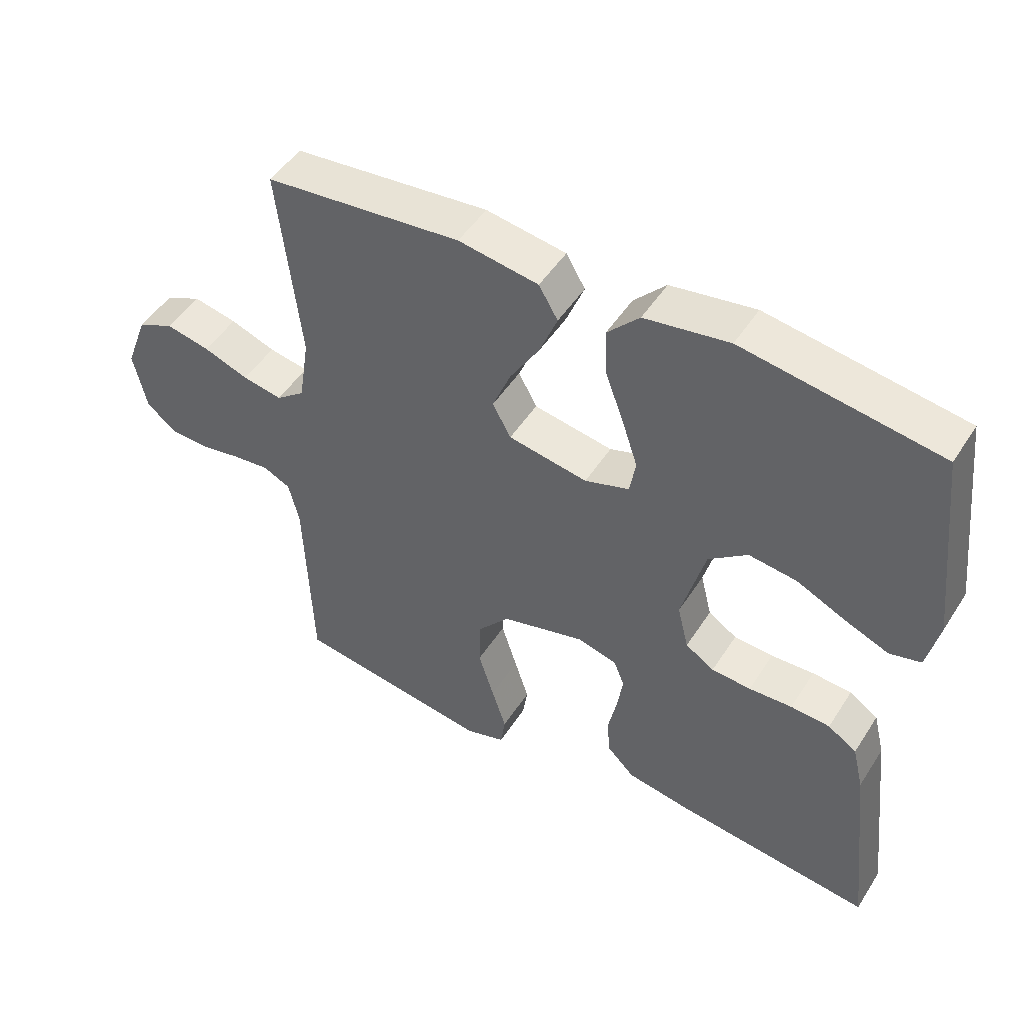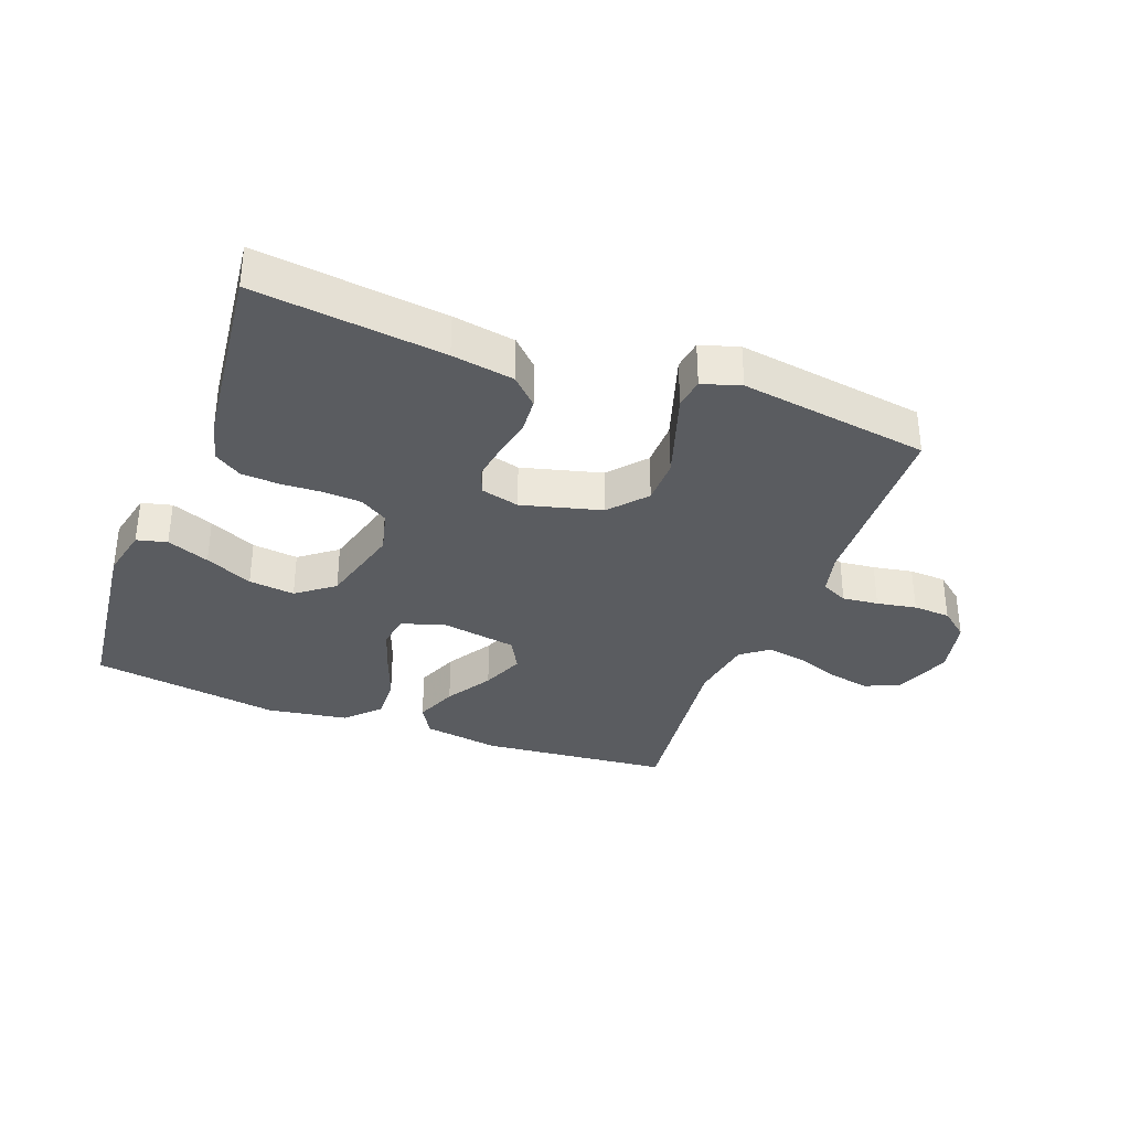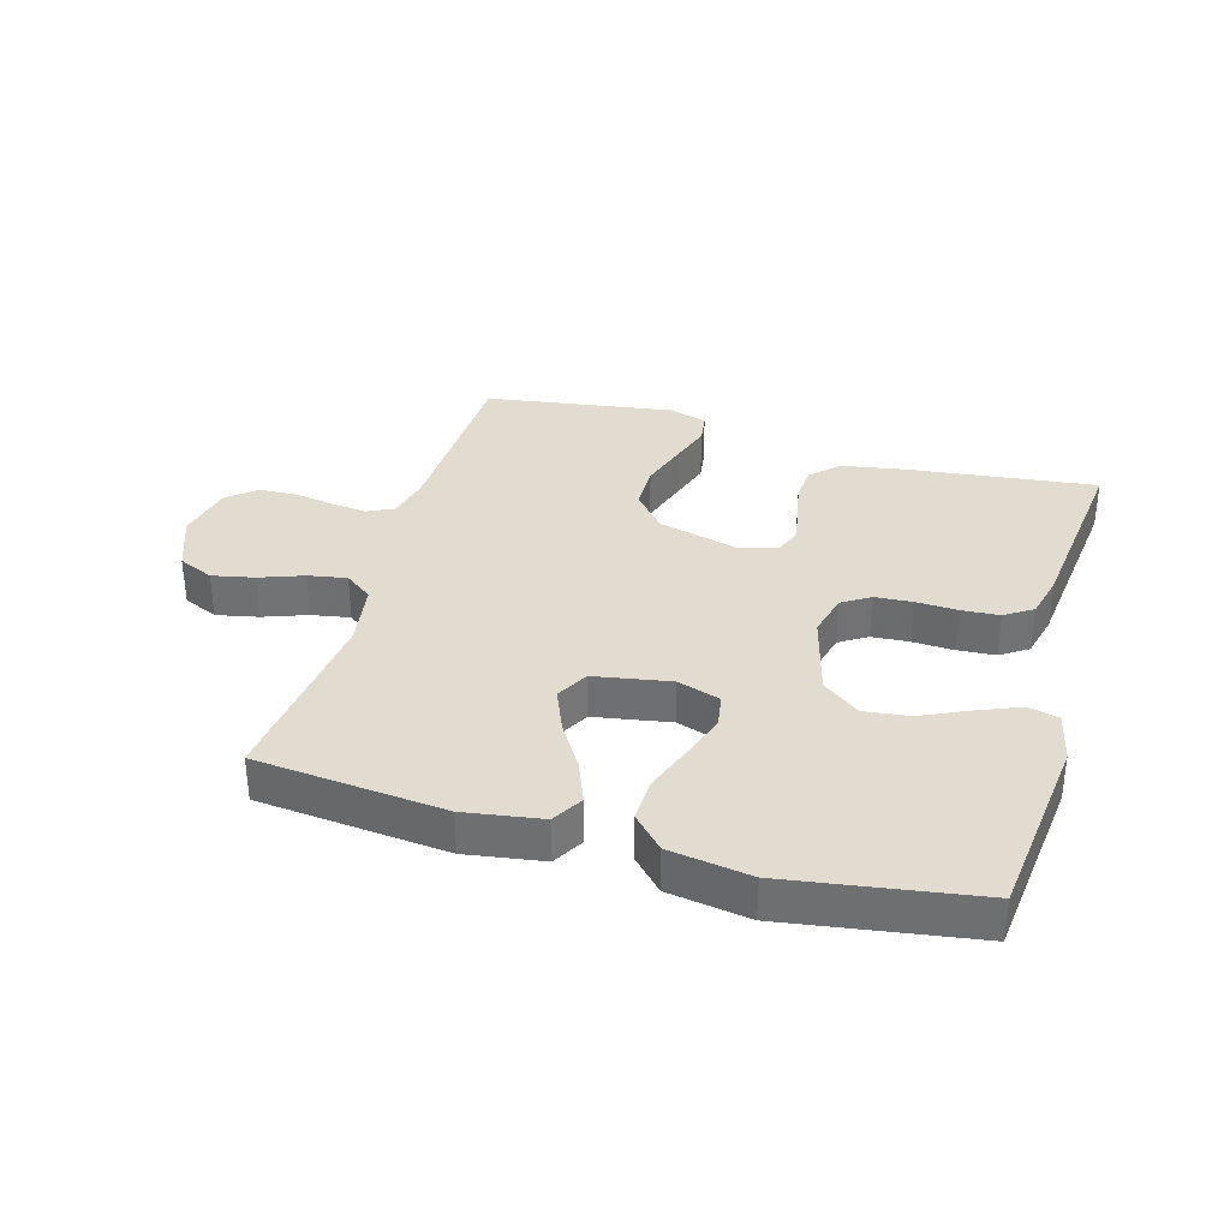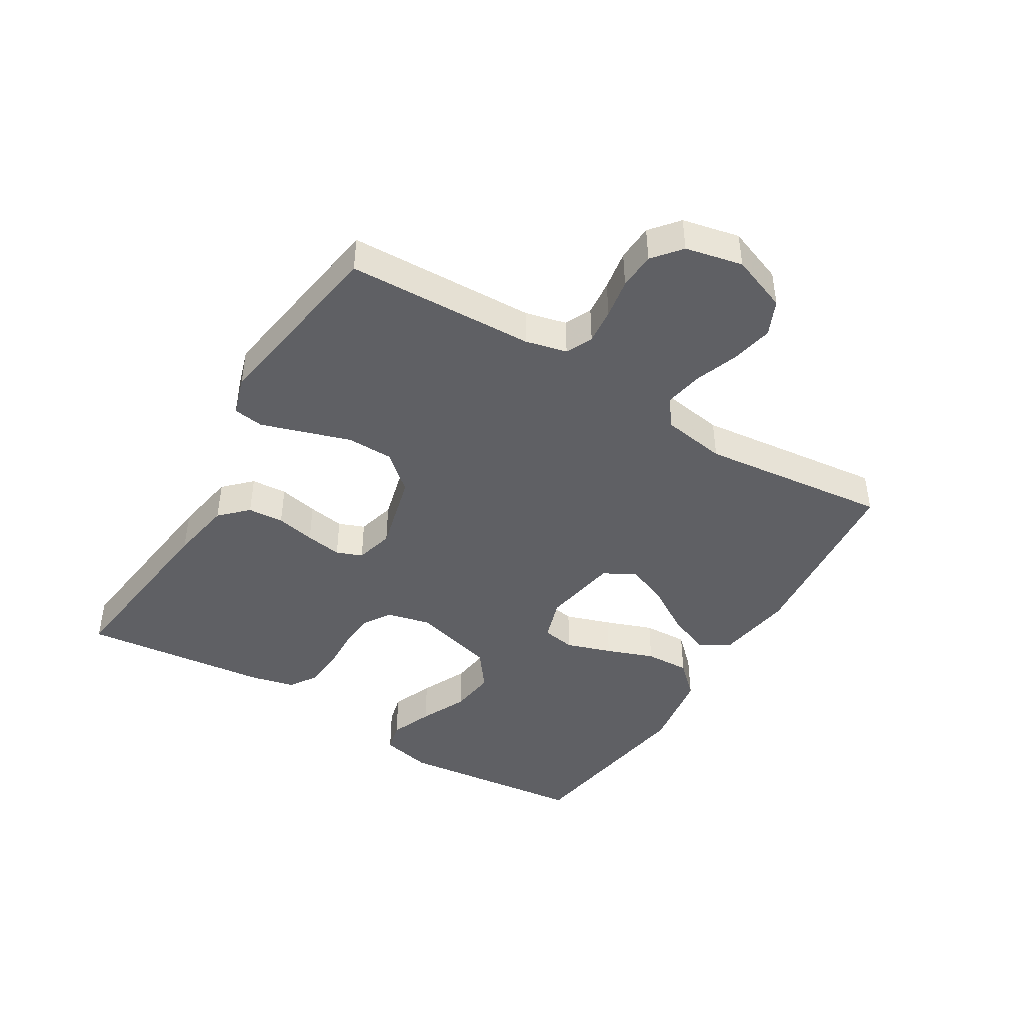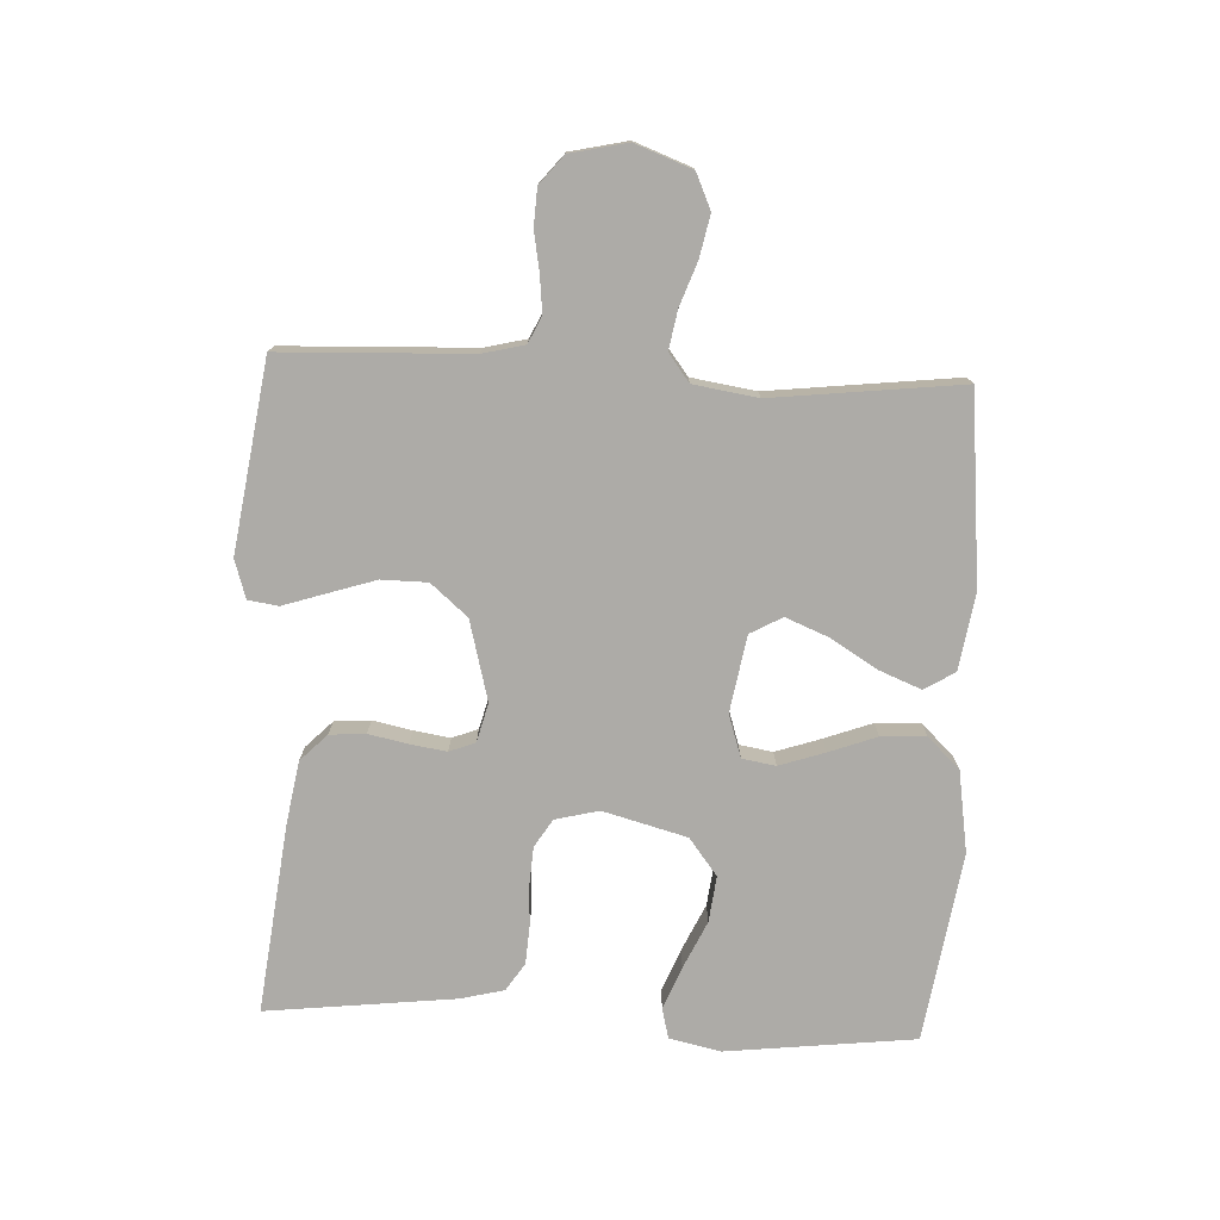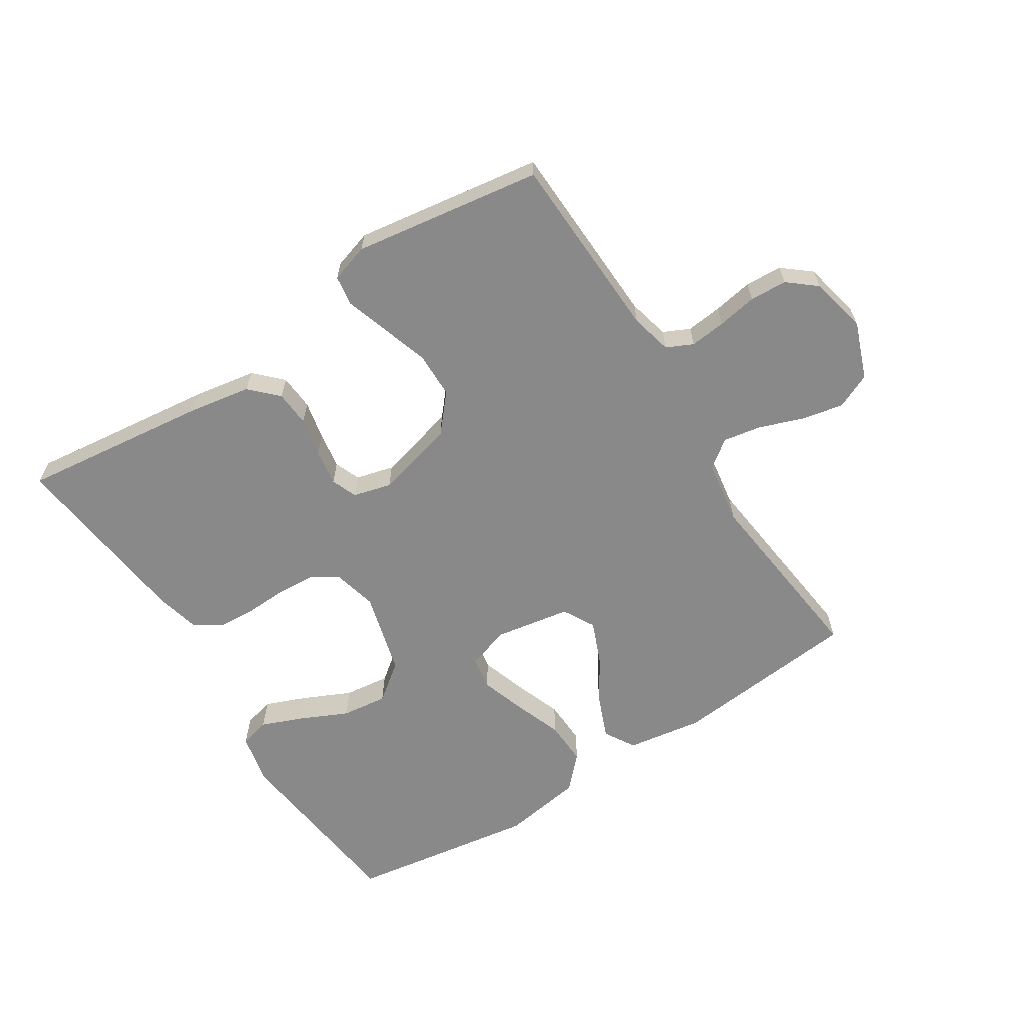
<metadata>
{"format":"obj","ext":"obj","renderer":"f3d","projection":"perspective","resolution":1024,"background":"white","views":[{"elev":48.5,"azim":31.3,"up":"+Z"},{"elev":-34.4,"azim":159.5,"up":"+Y"},{"elev":34.5,"azim":16.0,"up":"+Y"},{"elev":-44.1,"azim":-121.3,"up":"+Y"},{"elev":-76.4,"azim":-92.6,"up":"+Y"},{"elev":-63.3,"azim":-147.4,"up":"+Y"}]}
</metadata>
<code>
v -0.5 0.07 0.5
v -0.2 0.07 0.529
v -0.078 0.07 0.51
v -0.049 0.07 0.461
v -0.076 0.07 0.394
v -0.121 0.07 0.321
v -0.149 0.07 0.253
v -0.121 0.07 0.202
v 0 0.07 0.181
v 0.068 0.07 0.203
v 0.077 0.07 0.256
v 0.053 0.07 0.328
v 0.025 0.07 0.404
v 0.022 0.07 0.475
v 0.071 0.07 0.526
v 0.2 0.07 0.546
v 0.5 0.07 0.5
v 0.534 0.07 0.2
v 0.516 0.07 0.119
v 0.468 0.07 0.107
v 0.401 0.07 0.134
v 0.326 0.07 0.169
v 0.253 0.07 0.178
v 0.194 0.07 0.133
v 0.158 0.07 0
v 0.175 0.07 -0.069
v 0.219 0.07 -0.097
v 0.279 0.07 -0.101
v 0.345 0.07 -0.098
v 0.405 0.07 -0.102
v 0.449 0.07 -0.131
v 0.466 0.07 -0.2
v 0.5 0.07 -0.5
v 0.2 0.07 -0.464
v 0.101 0.07 -0.447
v 0.059 0.07 -0.405
v 0.055 0.07 -0.348
v 0.068 0.07 -0.286
v 0.077 0.07 -0.228
v 0.061 0.07 -0.187
v 0 0.07 -0.171
v -0.127 0.07 -0.204
v -0.177 0.07 -0.262
v -0.178 0.07 -0.335
v -0.154 0.07 -0.41
v -0.132 0.07 -0.478
v -0.139 0.07 -0.526
v -0.2 0.07 -0.545
v -0.5 0.07 -0.5
v -0.511 0.07 -0.2
v -0.527 0.07 -0.134
v -0.569 0.07 -0.114
v -0.626 0.07 -0.12
v -0.689 0.07 -0.131
v -0.748 0.07 -0.128
v -0.793 0.07 -0.091
v -0.813 0.07 0
v -0.779 0.07 0.09
v -0.723 0.07 0.115
v -0.656 0.07 0.101
v -0.587 0.07 0.076
v -0.526 0.07 0.065
v -0.482 0.07 0.098
v -0.466 0.07 0.2
v -0.5 0 0.5
v -0.2 0 0.529
v -0.078 0 0.51
v -0.049 0 0.461
v -0.076 0 0.394
v -0.121 0 0.321
v -0.149 0 0.253
v -0.121 0 0.202
v 0 0 0.181
v 0.068 0 0.203
v 0.077 0 0.256
v 0.053 0 0.328
v 0.025 0 0.404
v 0.022 0 0.475
v 0.071 0 0.526
v 0.2 0 0.546
v 0.5 0 0.5
v 0.534 0 0.2
v 0.516 0 0.119
v 0.468 0 0.107
v 0.401 0 0.134
v 0.326 0 0.169
v 0.253 0 0.178
v 0.194 0 0.133
v 0.158 0 0
v 0.175 0 -0.069
v 0.219 0 -0.097
v 0.279 0 -0.101
v 0.345 0 -0.098
v 0.405 0 -0.102
v 0.449 0 -0.131
v 0.466 0 -0.2
v 0.5 0 -0.5
v 0.2 0 -0.464
v 0.101 0 -0.447
v 0.059 0 -0.405
v 0.055 0 -0.348
v 0.068 0 -0.286
v 0.077 0 -0.228
v 0.061 0 -0.187
v 0 0 -0.171
v -0.127 0 -0.204
v -0.177 0 -0.262
v -0.178 0 -0.335
v -0.154 0 -0.41
v -0.132 0 -0.478
v -0.139 0 -0.526
v -0.2 0 -0.545
v -0.5 0 -0.5
v -0.511 0 -0.2
v -0.527 0 -0.134
v -0.569 0 -0.114
v -0.626 0 -0.12
v -0.689 0 -0.131
v -0.748 0 -0.128
v -0.793 0 -0.091
v -0.813 0 0
v -0.779 0 0.09
v -0.723 0 0.115
v -0.656 0 0.101
v -0.587 0 0.076
v -0.526 0 0.065
v -0.482 0 0.098
v -0.466 0 0.2
f 58 59 60 61
f 58 61 62
f 57 58 62
f 56 57 62
f 53 54 55 56
f 52 53 56 62
f 51 52 62 63
f 47 48 49 50
f 45 46 47 50
f 44 45 50 51
f 43 44 51 63
f 35 36 37 38
f 35 38 39
f 34 35 39
f 33 34 39 40
f 31 32 33 40
f 28 29 30 31
f 27 28 31 40
f 19 20 21 22
f 17 18 19 22
f 17 22 23
f 16 17 23 24
f 12 13 14 15
f 11 12 15 16
f 10 11 16 24
f 3 4 5 6
f 3 6 7
f 64 1 2 3
f 64 3 7
f 42 43 63 64
f 41 42 64 7
f 26 27 40 41
f 25 26 41
f 9 10 24 25
f 8 9 25 41
f 7 8 41
f 125 124 123 122
f 126 125 122
f 126 122 121
f 126 121 120
f 120 119 118 117
f 126 120 117 116
f 127 126 116 115
f 114 113 112 111
f 114 111 110 109
f 115 114 109 108
f 127 115 108 107
f 102 101 100 99
f 103 102 99
f 103 99 98
f 104 103 98 97
f 104 97 96 95
f 95 94 93 92
f 104 95 92 91
f 86 85 84 83
f 86 83 82 81
f 87 86 81
f 88 87 81 80
f 79 78 77 76
f 80 79 76 75
f 88 80 75 74
f 70 69 68 67
f 71 70 67
f 67 66 65 128
f 71 67 128
f 128 127 107 106
f 71 128 106 105
f 105 104 91 90
f 105 90 89
f 89 88 74 73
f 105 89 73 72
f 105 72 71
f 1 65 66 2
f 2 66 67 3
f 3 67 68 4
f 4 68 69 5
f 5 69 70 6
f 6 70 71 7
f 7 71 72 8
f 8 72 73 9
f 9 73 74 10
f 10 74 75 11
f 11 75 76 12
f 12 76 77 13
f 13 77 78 14
f 14 78 79 15
f 15 79 80 16
f 16 80 81 17
f 17 81 82 18
f 18 82 83 19
f 19 83 84 20
f 20 84 85 21
f 21 85 86 22
f 22 86 87 23
f 23 87 88 24
f 24 88 89 25
f 25 89 90 26
f 26 90 91 27
f 27 91 92 28
f 28 92 93 29
f 29 93 94 30
f 30 94 95 31
f 31 95 96 32
f 32 96 97 33
f 33 97 98 34
f 34 98 99 35
f 35 99 100 36
f 36 100 101 37
f 37 101 102 38
f 38 102 103 39
f 39 103 104 40
f 40 104 105 41
f 41 105 106 42
f 42 106 107 43
f 43 107 108 44
f 44 108 109 45
f 45 109 110 46
f 46 110 111 47
f 47 111 112 48
f 48 112 113 49
f 49 113 114 50
f 50 114 115 51
f 51 115 116 52
f 52 116 117 53
f 53 117 118 54
f 54 118 119 55
f 55 119 120 56
f 56 120 121 57
f 57 121 122 58
f 58 122 123 59
f 59 123 124 60
f 60 124 125 61
f 61 125 126 62
f 62 126 127 63
f 63 127 128 64
f 64 128 65 1

</code>
